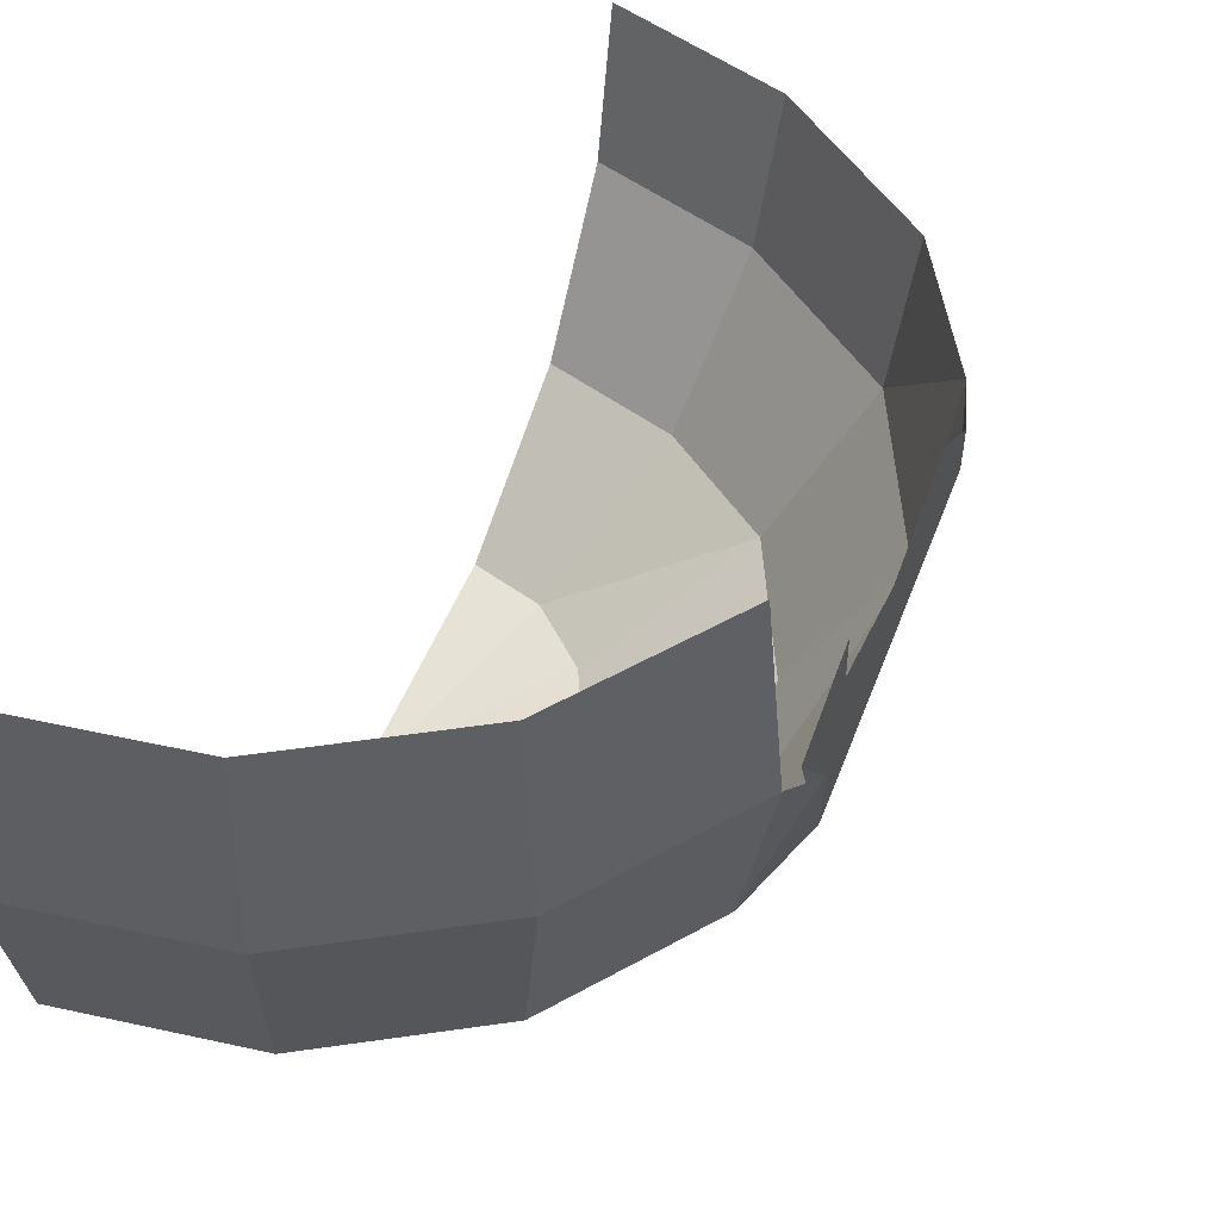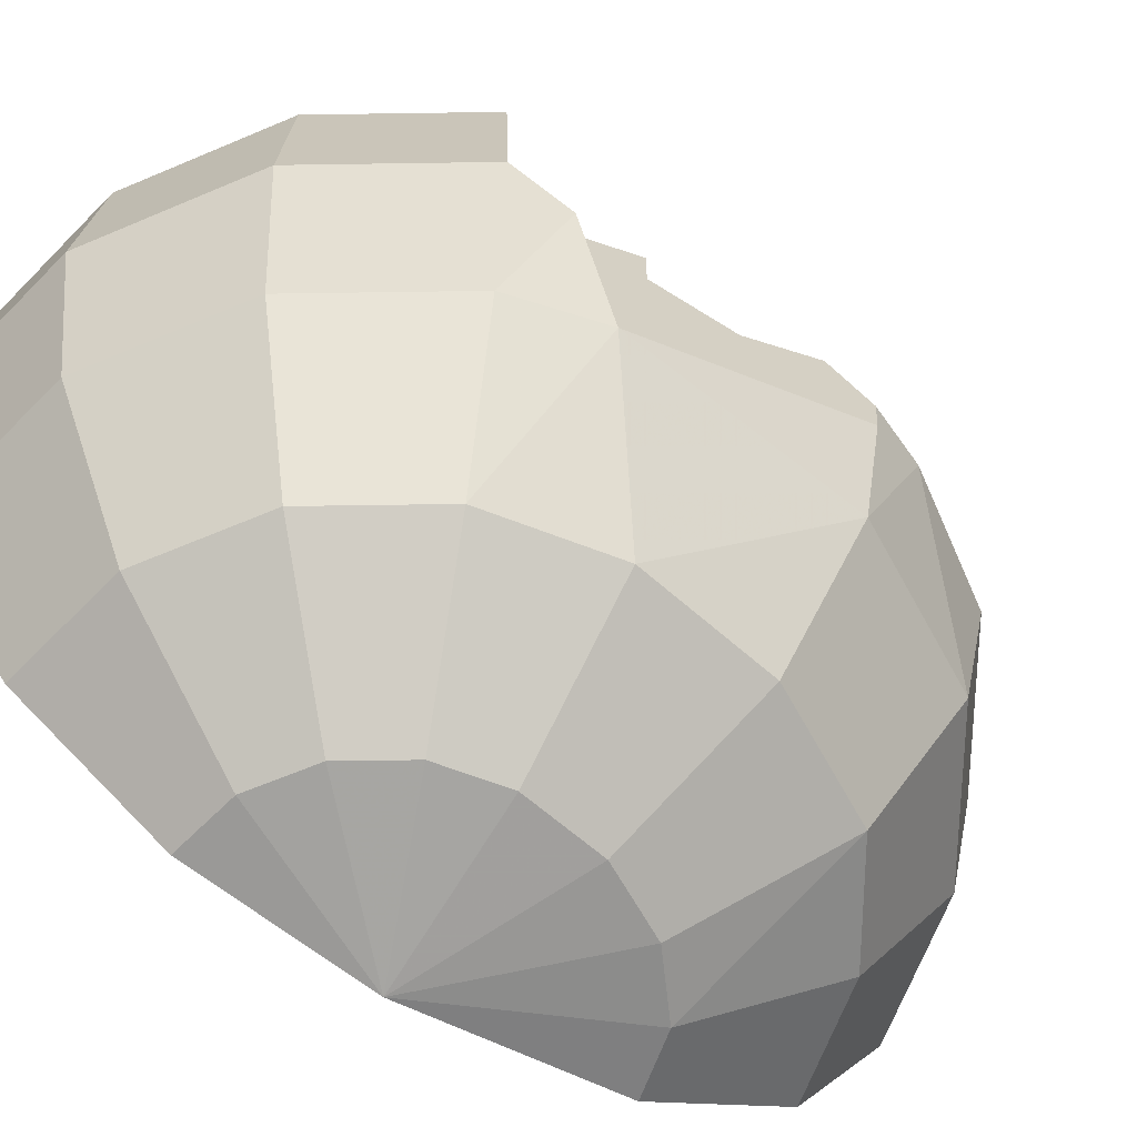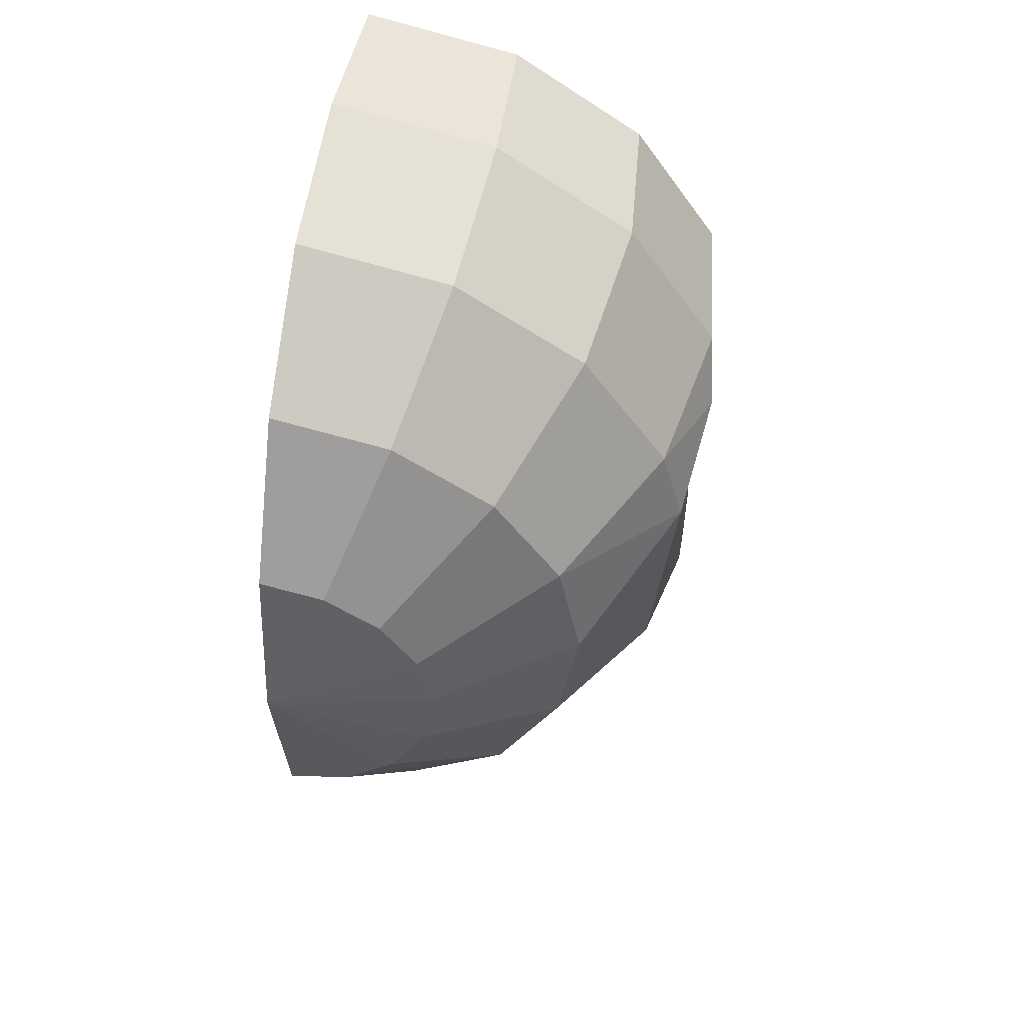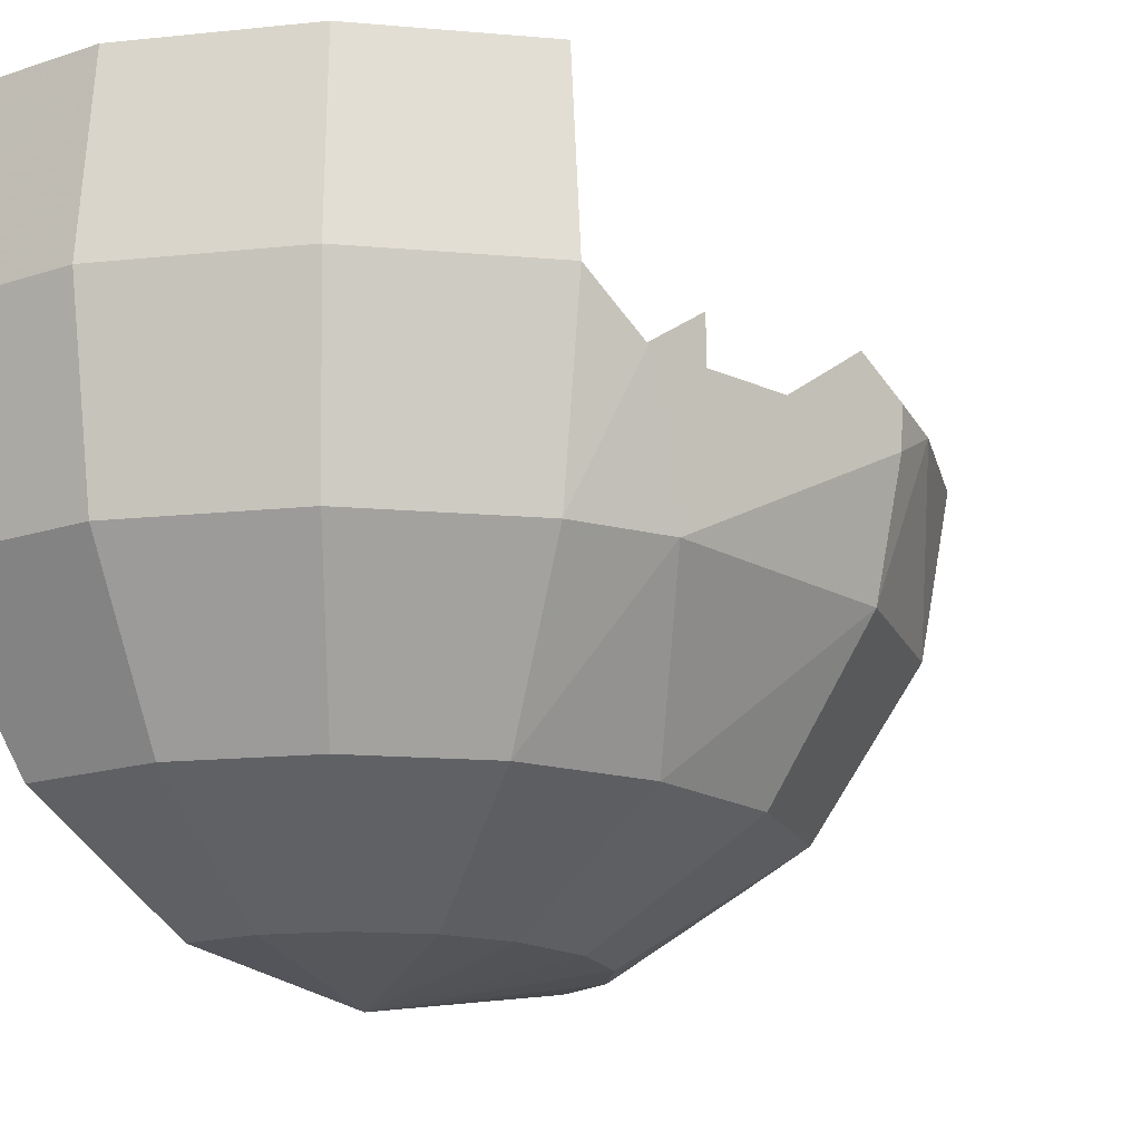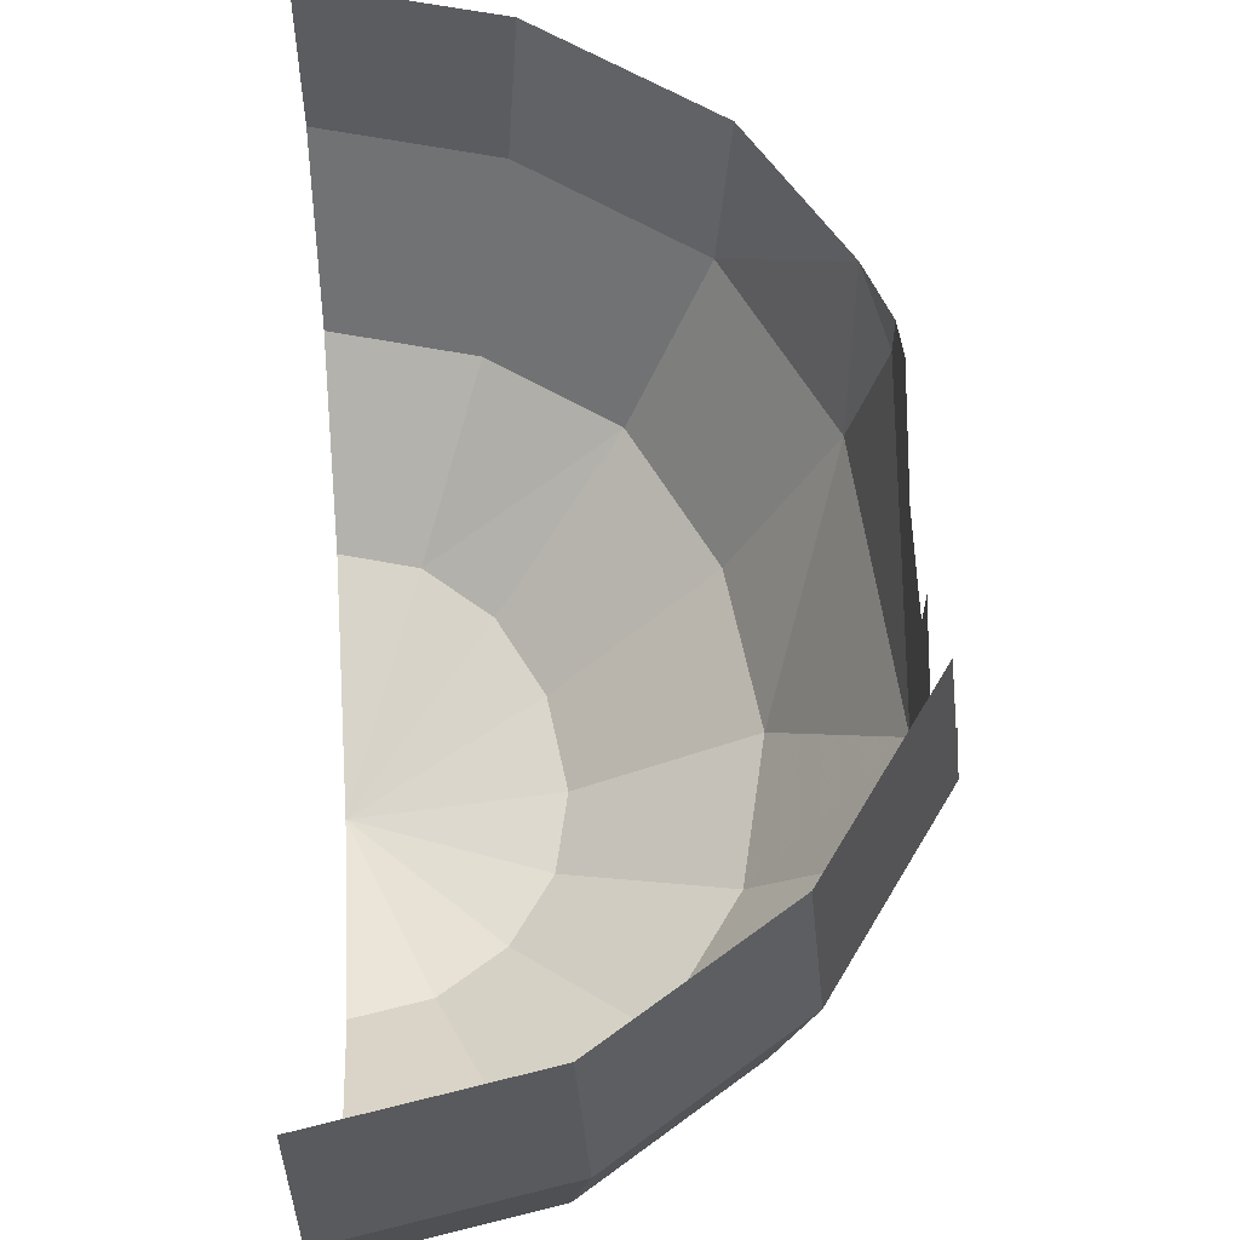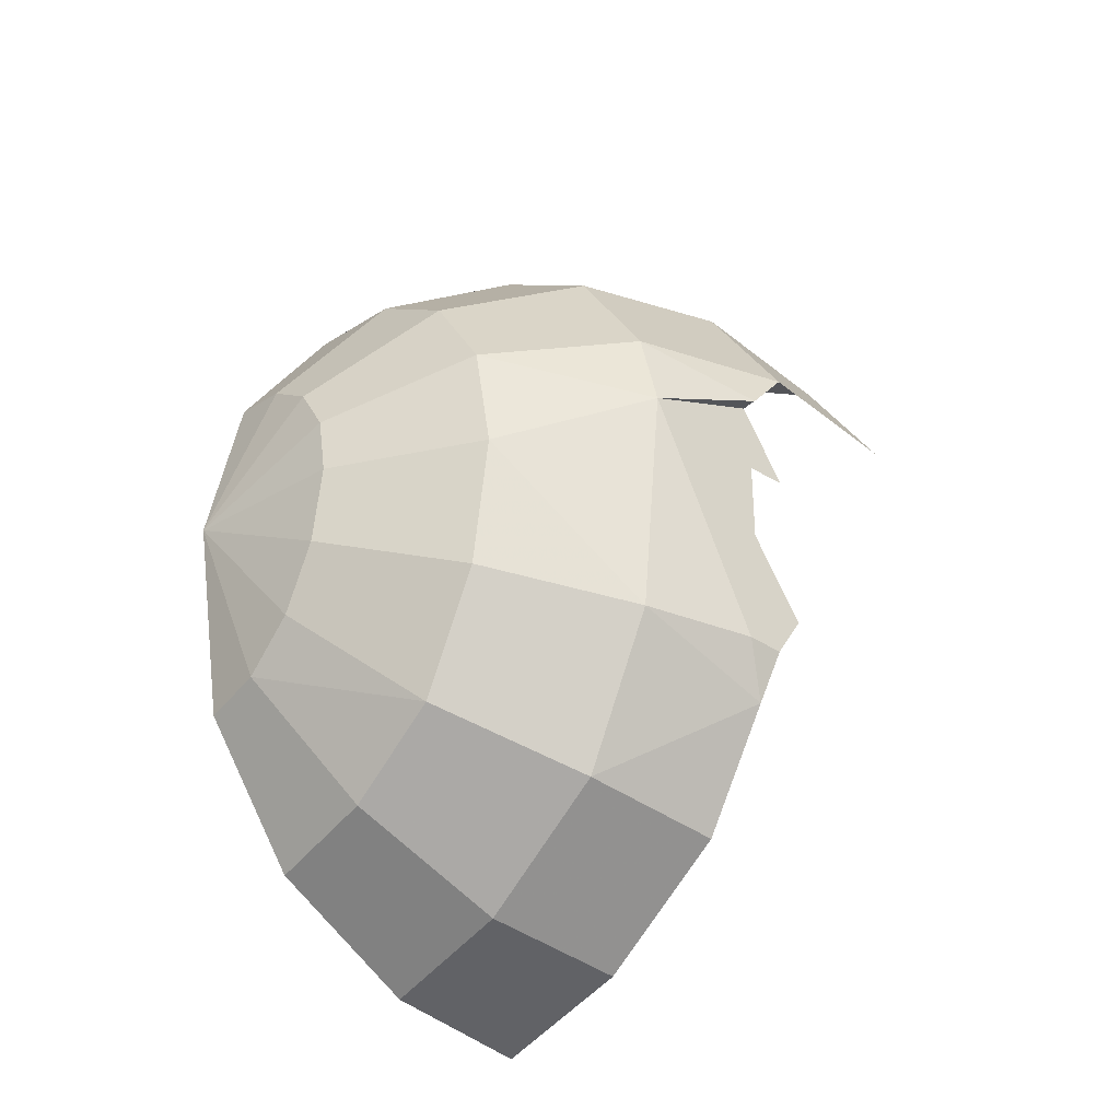
<metadata>
{"format":"obj","ext":"obj","renderer":"f3d","projection":"perspective","resolution":1024,"background":"white","views":[{"elev":51.5,"azim":24.8,"up":"+Y"},{"elev":-62.6,"azim":57.1,"up":"+Y"},{"elev":52.2,"azim":9.8,"up":"+Z"},{"elev":-15.9,"azim":46.0,"up":"+Y"},{"elev":65.2,"azim":-3.1,"up":"+Y"},{"elev":-33.3,"azim":50.3,"up":"+Z"}]}
</metadata>
<code>
v 0.2828 -0.4141 0.1172
v 0 -0.475 0
v 0.3061 -0.4141 0
v 0.2165 -0.4141 0.2165
v 0 -0.475 0
v 0.2828 -0.4141 0.1172
v 0.1172 -0.4141 0.2828
v 0 -0.475 0
v 0.2165 -0.4141 0.2165
v 0 -0.4141 0.3061
v 0 -0.475 0
v 0.1172 -0.4141 0.2828
v 0.5226 -0.2407 0.2165
v 0.2828 -0.4141 0.1172
v 0.3061 -0.4141 0
v 0.5657 -0.2407 0
v 0.4 -0.2407 0.4
v 0.2165 -0.4141 0.2165
v 0.2828 -0.4141 0.1172
v 0.5226 -0.2407 0.2165
v 0.2165 -0.2407 0.5226
v 0.1172 -0.4141 0.2828
v 0.2165 -0.4141 0.2165
v 0.4 -0.2407 0.4
v 0 -0.2407 0.5656
v 0 -0.4141 0.3061
v 0.1172 -0.4141 0.2828
v 0.2165 -0.2407 0.5226
v 0.725 0.01885 0.125
v 0.6828 0.01885 0.2828
v 0.5226 -0.2407 0.2165
v 0.5226 -0.2407 0.2165
v 0.5657 -0.2407 0
v 0.725 0.01885 0.125
v 0.5226 0.01885 0.5226
v 0.4 -0.2407 0.4
v 0.5226 -0.2407 0.2165
v 0.6828 0.01885 0.2828
v 0.2828 0.01885 0.6828
v 0.2165 -0.2407 0.5226
v 0.4 -0.2407 0.4
v 0.5226 0.01885 0.5226
v 0 0.01885 0.739
v 0 -0.2407 0.5656
v 0.2165 -0.2407 0.5226
v 0.2828 0.01885 0.6828
v 0.1172 -0.4141 -0.3464
v 0 -0.475 0
v 0 -0.4141 -0.375
v 0.2165 -0.4141 -0.265
v 0 -0.475 0
v 0.1172 -0.4141 -0.3464
v 0.2828 -0.4141 -0.1435
v 0 -0.475 0
v 0.2165 -0.4141 -0.265
v 0.3061 -0.4141 0
v 0 -0.475 0
v 0.2828 -0.4141 -0.1435
v 0.2175 -0.2407 -0.582
v 0.1172 -0.4141 -0.3464
v 0 -0.4141 -0.375
v 0 -0.2407 -0.635
v 0.4071 -0.2407 -0.46
v 0.1172 -0.4141 -0.3464
v 0.2175 -0.2407 -0.582
v 0.4071 -0.2407 -0.46
v 0.2165 -0.4141 -0.265
v 0.1172 -0.4141 -0.3464
v 0.5266 -0.2407 -0.2411
v 0.2828 -0.4141 -0.1435
v 0.2165 -0.4141 -0.265
v 0.4071 -0.2407 -0.46
v 0.5657 -0.2407 0
v 0.3061 -0.4141 0
v 0.2828 -0.4141 -0.1435
v 0.5266 -0.2407 -0.2411
v 0.2678 0.01885 -0.7348
v 0.2175 -0.2407 -0.582
v 0 -0.2407 -0.635
v 0 0.01885 -0.8
v 0.5305 0.01885 -0.5657
v 0.4071 -0.2407 -0.46
v 0.2175 -0.2407 -0.582
v 0.2678 0.01885 -0.7348
v 0.6783 0.01885 -0.295
v 0.5266 -0.2407 -0.2411
v 0.4071 -0.2407 -0.46
v 0.5305 0.01885 -0.5657
v 0.5266 -0.2407 -0.2411
v 0.6783 0.01885 -0.295
v 0.5657 -0.2407 0
v 0.6783 0.01885 -0.295
v 0.725 0.01885 0.125
v 0.5657 -0.2407 0
v 0.2873 0.275 -0.78
v 0.2678 0.01885 -0.7348
v 0 0.01885 -0.8
v 0 0.275 -0.85
v 0.5515 0.275 -0.61
v 0.5305 0.01885 -0.5657
v 0.2678 0.01885 -0.7348
v 0.2873 0.275 -0.78
v 0.5305 0.01885 -0.5657
v 0.5515 0.275 -0.61
v 0.69 0.275 -0.4
v 0.5656 0.325 0.5656
v 0.5226 0.01885 0.5226
v 0.6828 0.01885 0.2828
v 0.7391 0.325 0.306
v 0.306 0.325 0.7391
v 0.2828 0.01885 0.6828
v 0.5226 0.01885 0.5226
v 0.5656 0.325 0.5656
v 0 0.325 0.8
v 0 0.01885 0.739
v 0.2828 0.01885 0.6828
v 0.306 0.325 0.7391
v 0.7059 0.6311 0.2924
v 0.5403 0.6311 0.5403
v 0.5656 0.325 0.5656
v 0.7391 0.325 0.306
v 0.5403 0.6311 0.5403
v 0.2924 0.6311 0.7059
v 0.306 0.325 0.7391
v 0.5656 0.325 0.5656
v 0.2924 0.6311 0.7059
v 0 0.6311 0.7641
v 0 0.325 0.8
v 0.306 0.325 0.7391
v 0.725 0.01885 0.125
v 0.755 0.2389 0.2079
v 0.6828 0.01885 0.2828
v 0.755 0.2389 0.2079
v 0.7391 0.325 0.306
v 0.6828 0.01885 0.2828
v 0.69 0.275 -0.4
v 0.6783 0.01885 -0.295
v 0.5305 0.01885 -0.5657
v 0.69 0.275 -0.4
v 0.725 0.225 -0.3
v 0.6783 0.01885 -0.295
v 0.725 0.225 -0.3
v 0.725 0.01885 0.125
v 0.6783 0.01885 -0.295
v 0.725 0.225 -0.3
v 0.69 0.275 -0.4
v 0.725 0.294 -0.3044
v 0.725 0.2389 0.2079
v 0.755 0.2389 0.2079
v 0.725 0.01885 0.125
v 0.725 0.294 -0.3044
v 0.725 0.01885 0.125
v 0.725 0.225 -0.3
v 0.725 0.294 -0.3044
v 0.725 0.348 -0.223
v 0.725 0.25 -0.075
v 0.725 0.01885 0.125
v 0.725 0.25 -0.075
v 0.725 0.25 0.075
v 0.725 0.01885 0.125
v 0.725 0.25 0.075
v 0.725 0.325 0.075
v 0.725 0.2389 0.2079
v 0.725 0.01885 0.125
g mesh6889445
f 1 2 3
f 4 5 6
f 7 8 9
f 10 11 12
f 13 14 15
f 15 16 13
f 17 18 19
f 19 20 17
f 21 22 23
f 23 24 21
f 25 26 27
f 27 28 25
f 29 30 31
f 32 33 34
f 35 36 37
f 37 38 35
f 39 40 41
f 41 42 39
f 43 44 45
f 45 46 43
f 47 48 49
f 50 51 52
f 53 54 55
f 56 57 58
f 59 60 61
f 61 62 59
f 63 64 65
f 66 67 68
f 69 70 71
f 71 72 69
f 73 74 75
f 75 76 73
f 77 78 79
f 79 80 77
f 81 82 83
f 83 84 81
f 85 86 87
f 87 88 85
f 89 90 91
f 92 93 94
f 95 96 97
f 97 98 95
f 99 100 101
f 101 102 99
f 103 104 105
f 106 107 108
f 108 109 106
f 110 111 112
f 112 113 110
f 114 115 116
f 116 117 114
f 118 119 120
f 120 121 118
f 122 123 124
f 124 125 122
f 126 127 128
f 128 129 126
f 130 131 132
f 133 134 135
f 136 137 138
f 139 140 141
f 142 143 144
f 145 146 147
f 148 149 150
f 151 152 153
f 154 155 156
f 156 157 154
f 158 159 160
f 161 162 163
f 163 164 161

</code>
